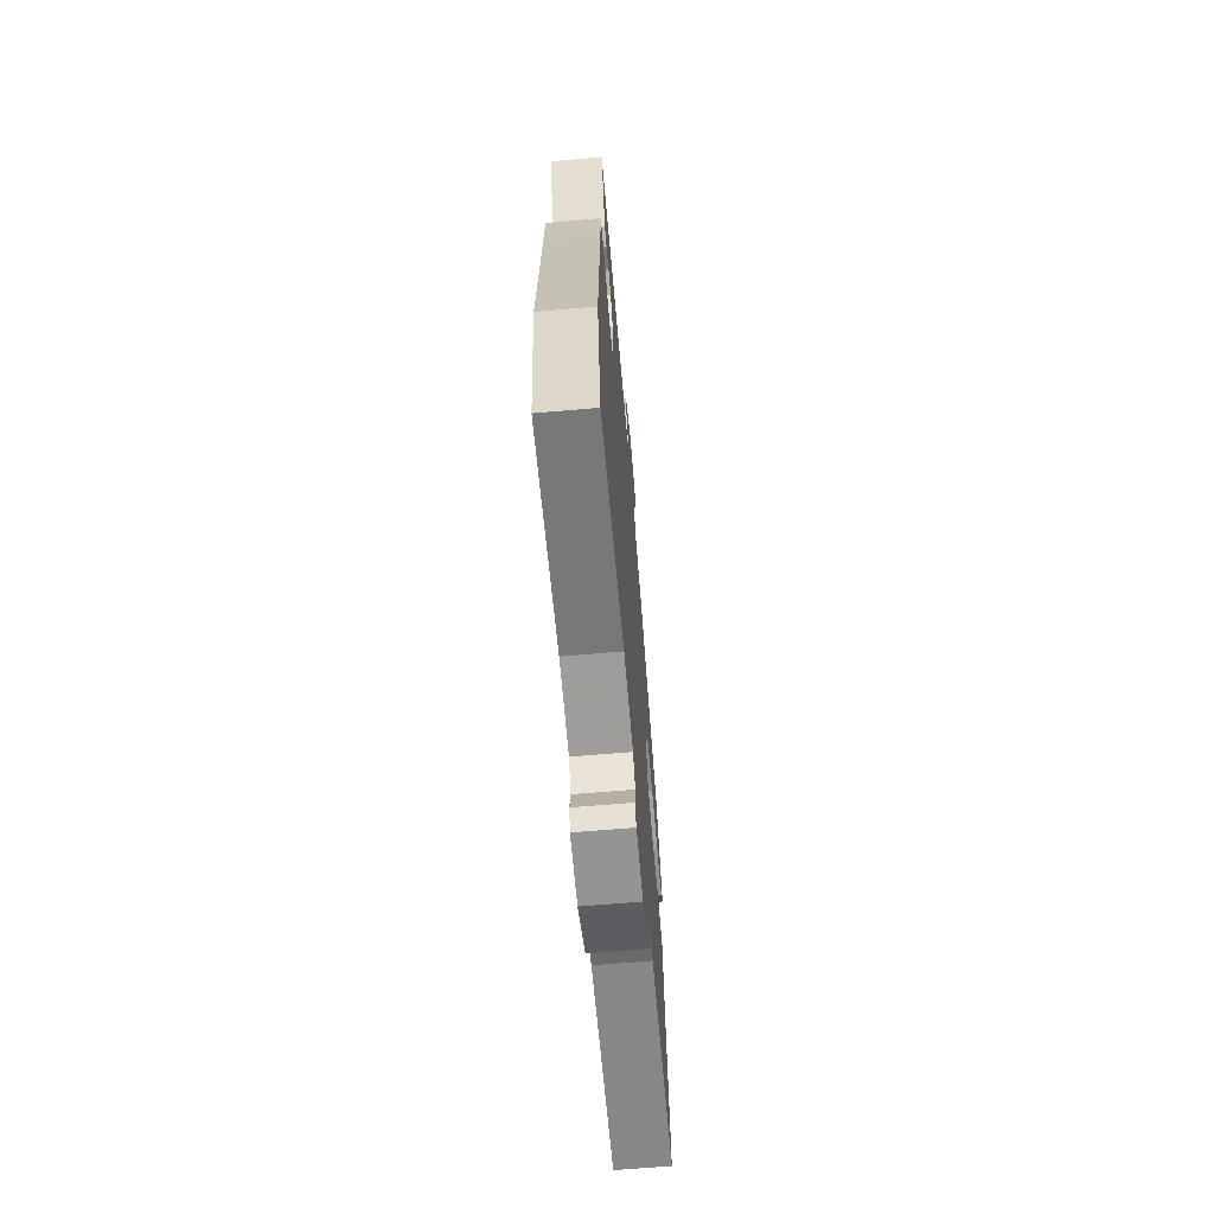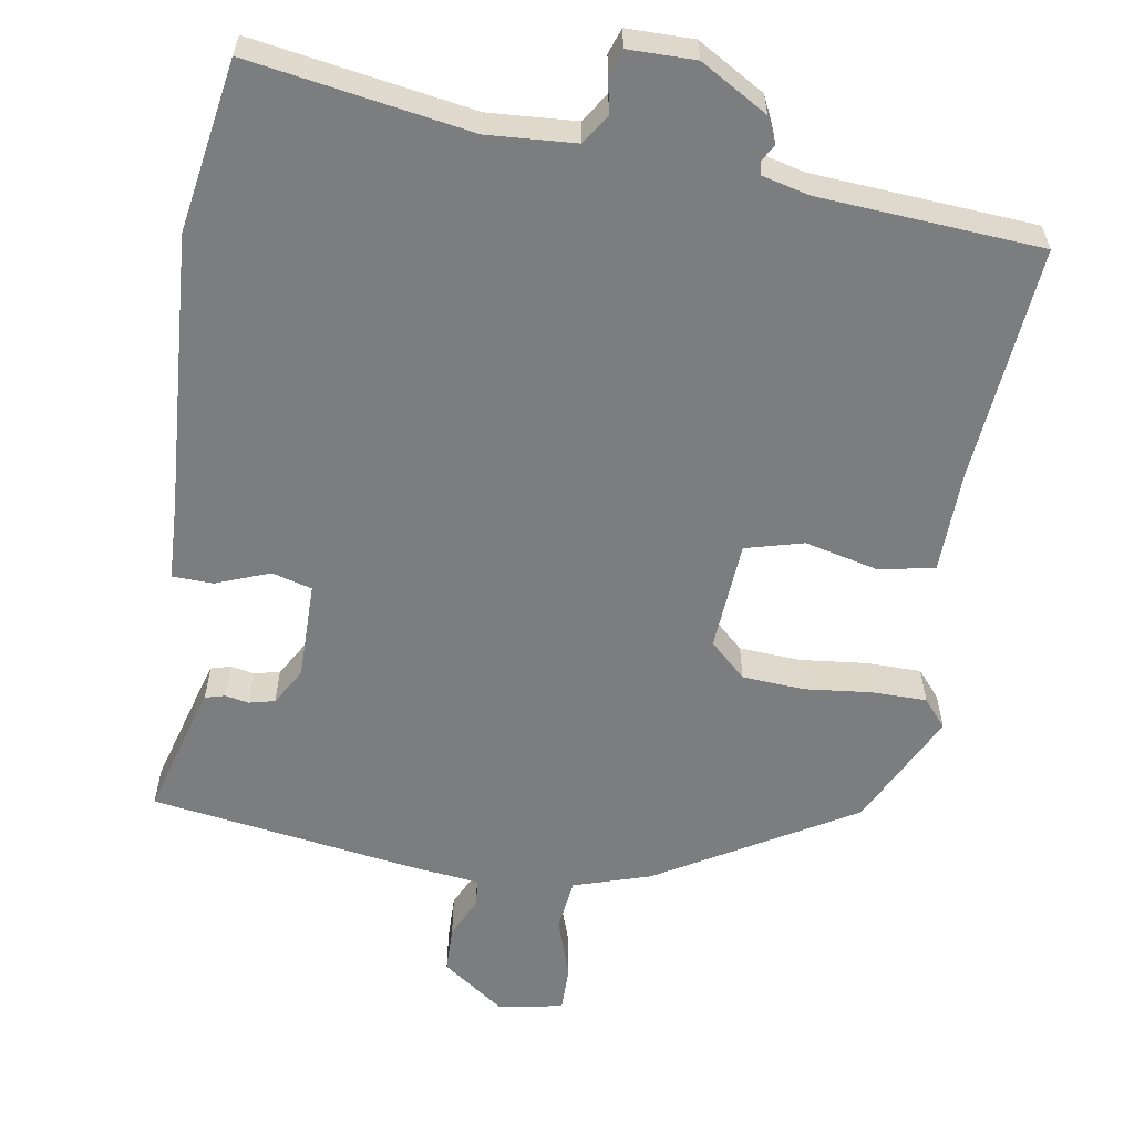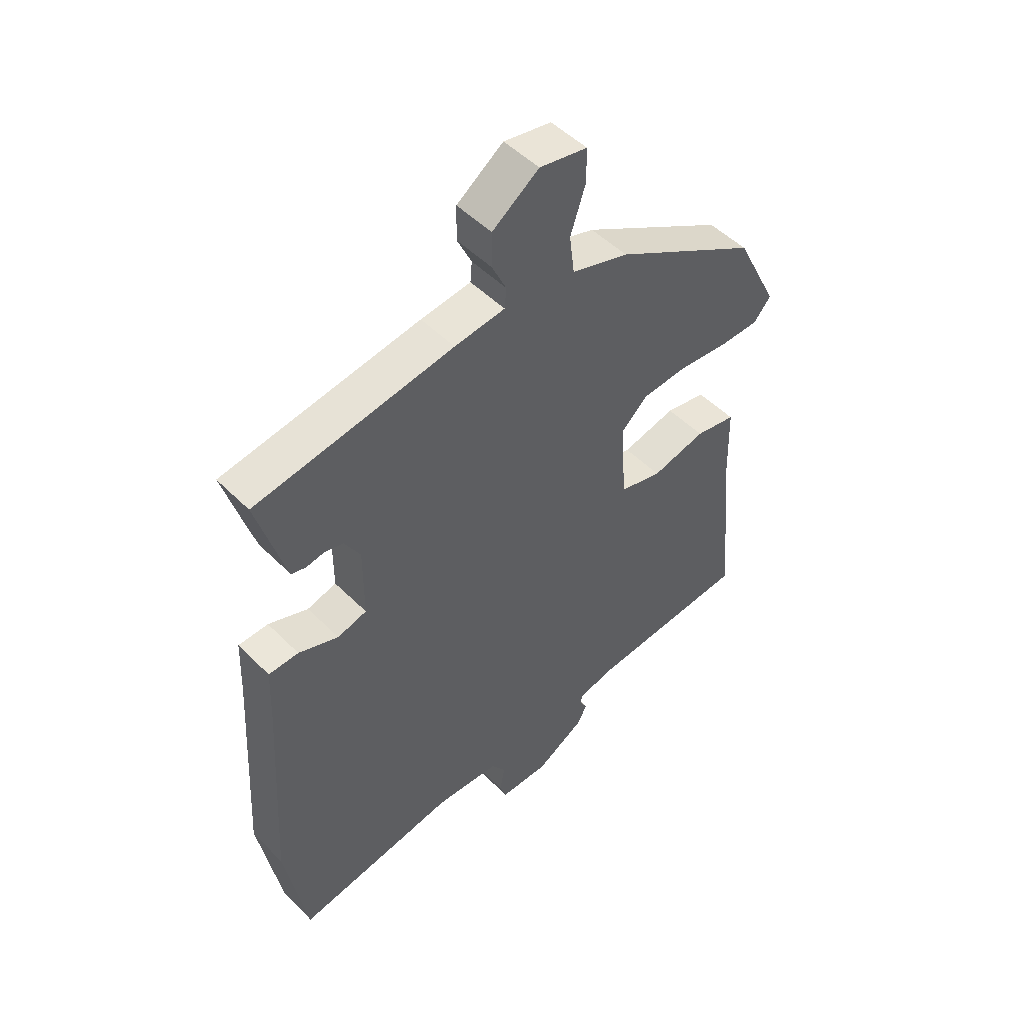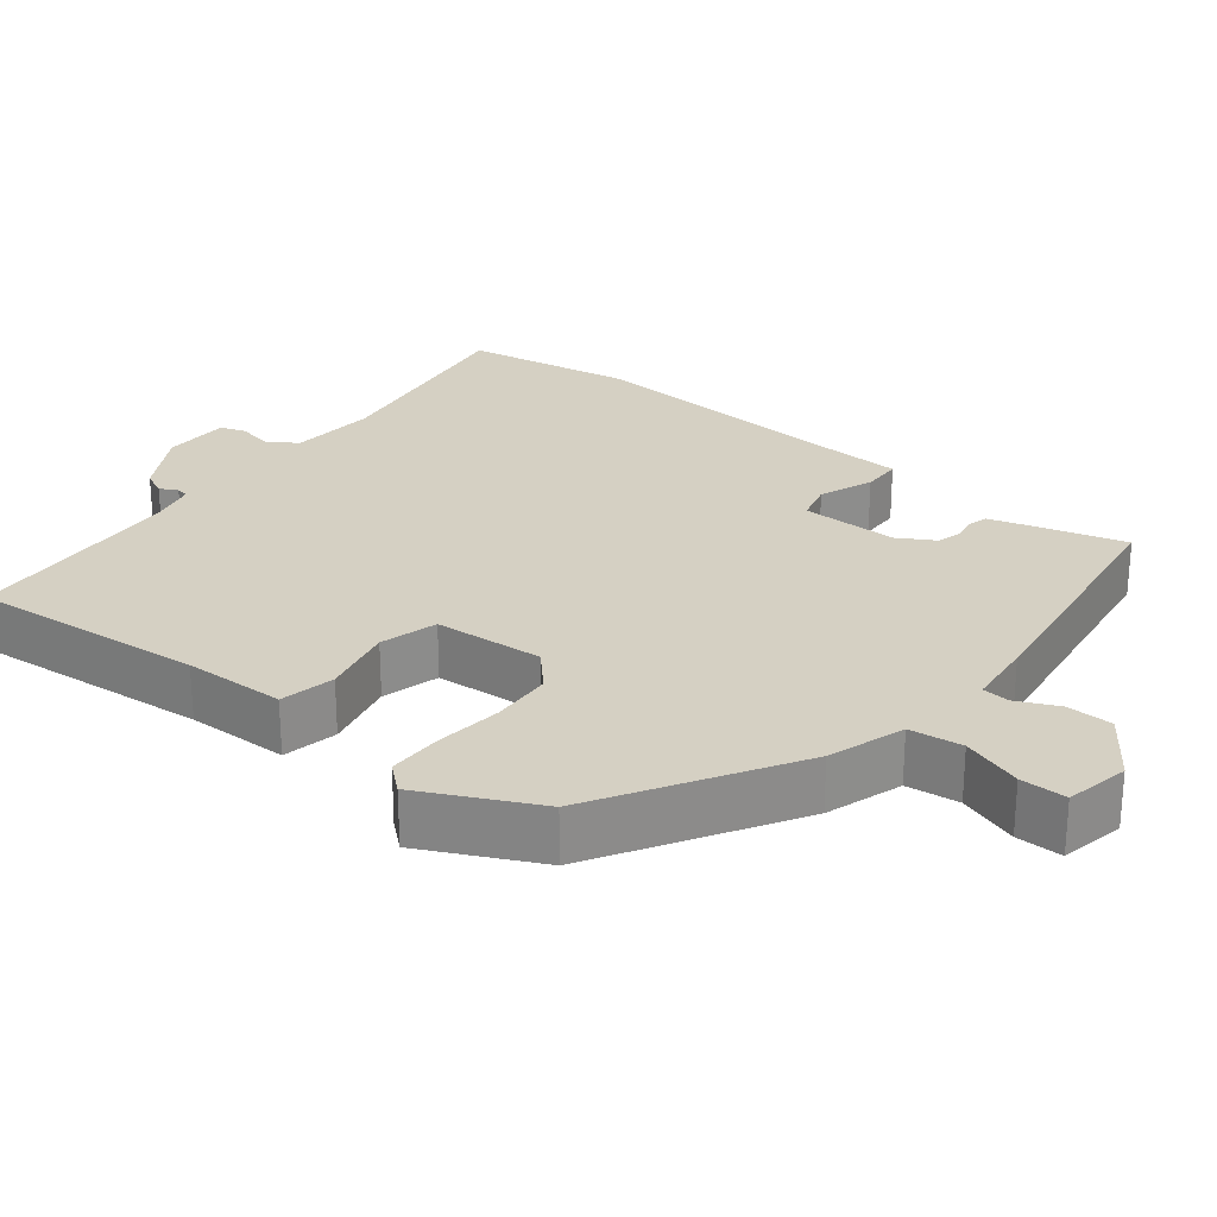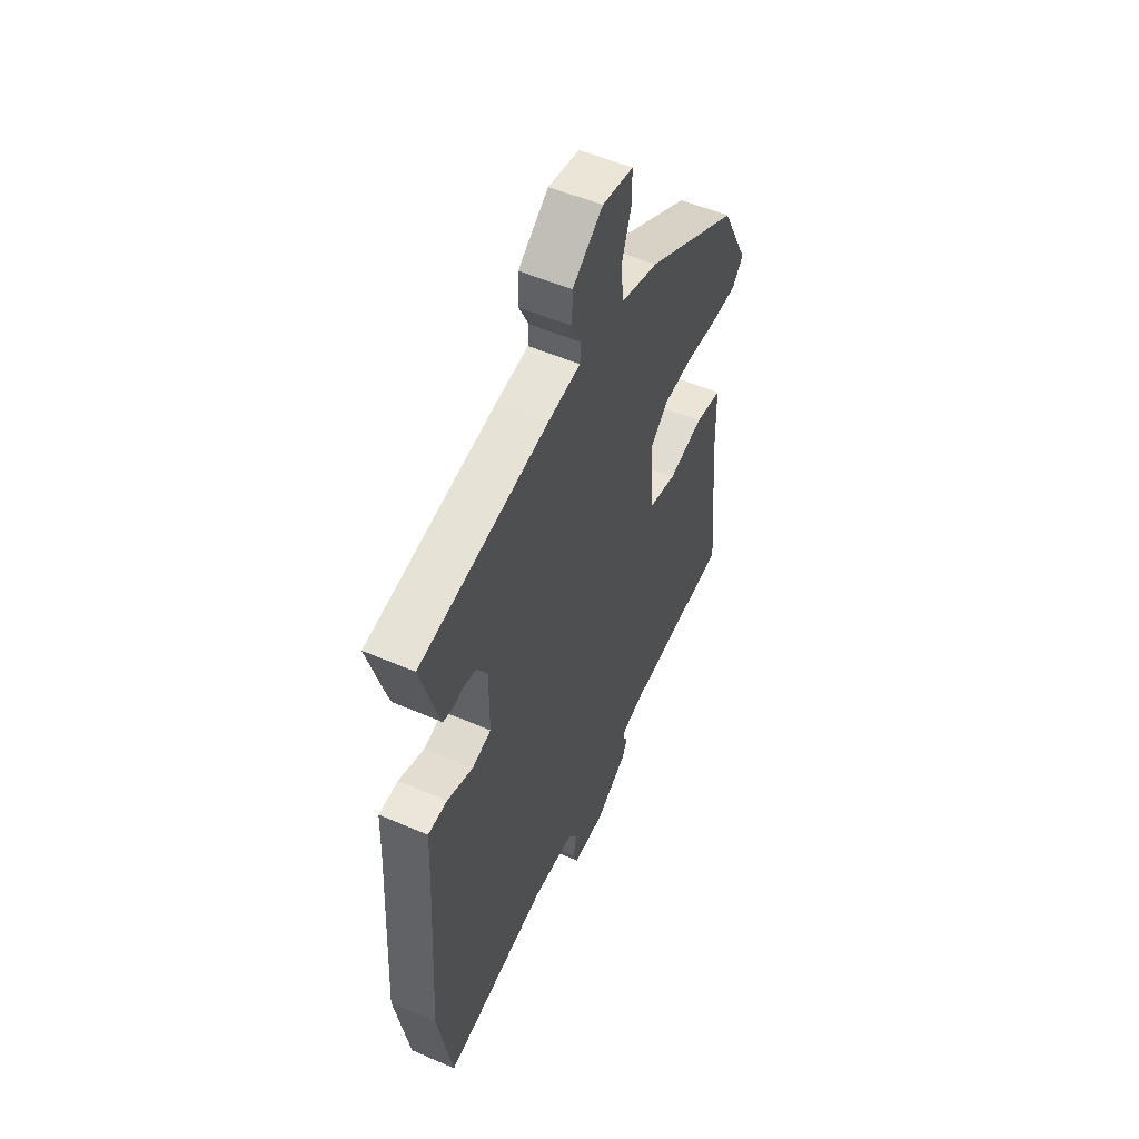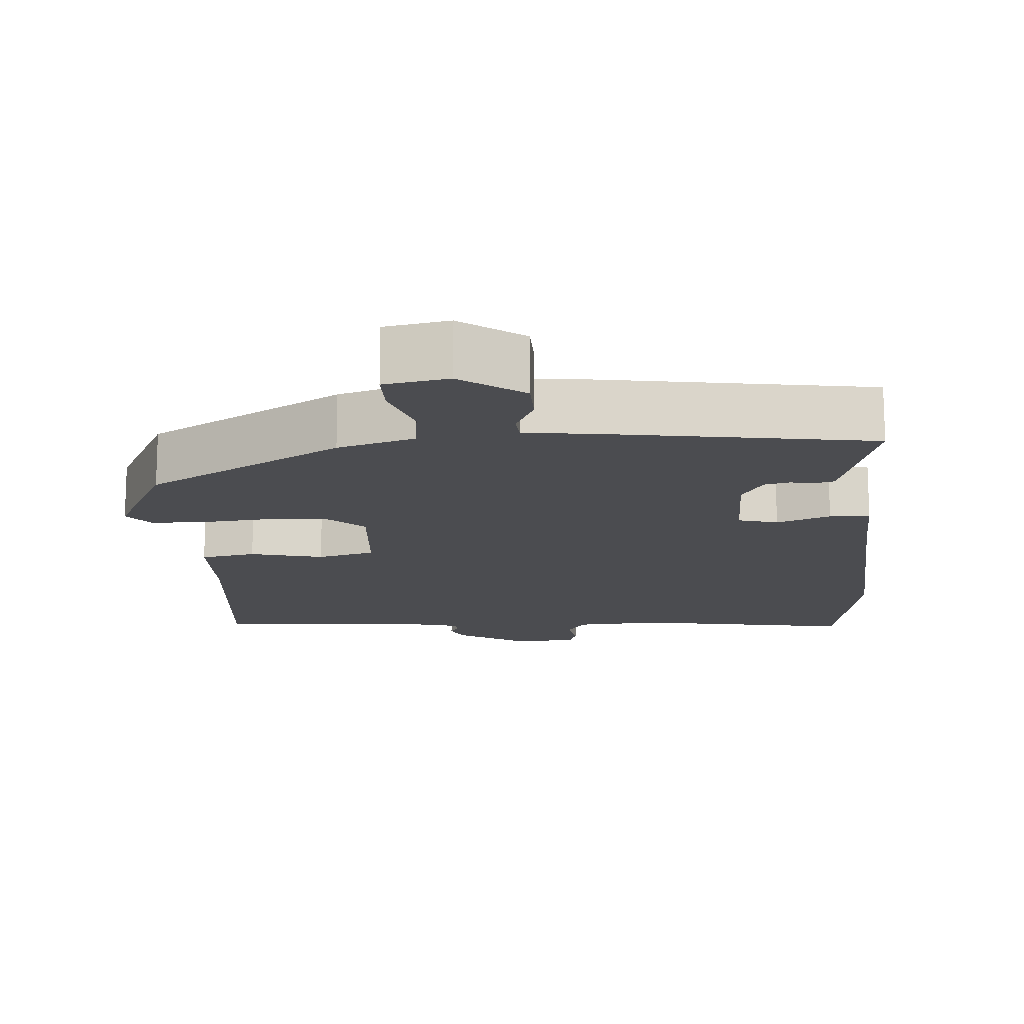
<metadata>
{"format":"obj","ext":"obj","renderer":"f3d","projection":"perspective","resolution":1024,"background":"white","views":[{"elev":-67.0,"azim":94.9,"up":"+Z"},{"elev":-59.0,"azim":171.0,"up":"+Y"},{"elev":49.8,"azim":137.6,"up":"+Z"},{"elev":26.0,"azim":-51.0,"up":"+Y"},{"elev":53.5,"azim":114.8,"up":"+Z"},{"elev":-15.2,"azim":4.1,"up":"+Y"}]}
</metadata>
<code>
v -0.497 0.07 -0.5
v -0.467 0.07 -0.185
v -0.463 0.07 -0.048
v -0.389 0.07 -0.034
v -0.291 0.07 -0.058
v -0.214 0.07 -0.038
v -0.203 0.07 0.109
v -0.251 0.07 0.154
v -0.333 0.07 0.16
v -0.423 0.07 0.151
v -0.496 0.07 0.152
v -0.527 0.07 0.189
v -0.45 0.07 0.343
v -0.189 0.07 0.494
v -0.086 0.07 0.526
v -0.077 0.07 0.597
v -0.104 0.07 0.678
v -0.104 0.07 0.74
v -0.018 0.07 0.756
v 0.066 0.07 0.695
v 0.067 0.07 0.633
v 0.041 0.07 0.578
v 0.044 0.07 0.541
v 0.135 0.07 0.53
v 0.492 0.07 0.474
v 0.454 0.07 0.342
v 0.44 0.07 0.296
v 0.414 0.07 0.289
v 0.382 0.07 0.295
v 0.348 0.07 0.287
v 0.319 0.07 0.238
v 0.319 0.07 0.107
v 0.372 0.07 0.092
v 0.444 0.07 0.119
v 0.498 0.07 0.117
v 0.502 0.07 0.012
v 0.524 0.07 -0.36
v 0.485 0.07 -0.588
v 0.192 0.07 -0.538
v 0.075 0.07 -0.545
v 0.049 0.07 -0.584
v 0.058 0.07 -0.632
v 0.046 0.07 -0.666
v -0.043 0.07 -0.666
v -0.132 0.07 -0.613
v -0.148 0.07 -0.579
v -0.135 0.07 -0.556
v -0.138 0.07 -0.539
v -0.201 0.07 -0.523
v -0.497 0 -0.5
v -0.467 0 -0.185
v -0.463 0 -0.048
v -0.389 0 -0.034
v -0.291 0 -0.058
v -0.214 0 -0.038
v -0.203 0 0.109
v -0.251 0 0.154
v -0.333 0 0.16
v -0.423 0 0.151
v -0.496 0 0.152
v -0.527 0 0.189
v -0.45 0 0.343
v -0.189 0 0.494
v -0.086 0 0.526
v -0.077 0 0.597
v -0.104 0 0.678
v -0.104 0 0.74
v -0.018 0 0.756
v 0.066 0 0.695
v 0.067 0 0.633
v 0.041 0 0.578
v 0.044 0 0.541
v 0.135 0 0.53
v 0.492 0 0.474
v 0.454 0 0.342
v 0.44 0 0.296
v 0.414 0 0.289
v 0.382 0 0.295
v 0.348 0 0.287
v 0.319 0 0.238
v 0.319 0 0.107
v 0.372 0 0.092
v 0.444 0 0.119
v 0.498 0 0.117
v 0.502 0 0.012
v 0.524 0 -0.36
v 0.485 0 -0.588
v 0.192 0 -0.538
v 0.075 0 -0.545
v 0.049 0 -0.584
v 0.058 0 -0.632
v 0.046 0 -0.666
v -0.043 0 -0.666
v -0.132 0 -0.613
v -0.148 0 -0.579
v -0.135 0 -0.556
v -0.138 0 -0.539
v -0.201 0 -0.523
f 44 45 46 47
f 44 47 48
f 41 42 43 44
f 40 41 44 48
f 39 40 48 49
f 36 37 38 39
f 33 34 35 36
f 32 33 36 39
f 31 32 39 49
f 26 27 28 29
f 26 29 30
f 23 24 25 26
f 23 26 30
f 19 20 21 22
f 19 22 23
f 16 17 18 19
f 15 16 19 23
f 9 10 11 12
f 8 9 12 13
f 7 8 13 14
f 2 3 4 5
f 2 5 6
f 1 2 6
f 49 1 6
f 31 49 6 7
f 15 23 30 31
f 7 14 15 31
f 96 95 94 93
f 97 96 93
f 93 92 91 90
f 97 93 90 89
f 98 97 89 88
f 88 87 86 85
f 85 84 83 82
f 88 85 82 81
f 98 88 81 80
f 78 77 76 75
f 79 78 75
f 75 74 73 72
f 79 75 72
f 71 70 69 68
f 72 71 68
f 68 67 66 65
f 72 68 65 64
f 61 60 59 58
f 62 61 58 57
f 63 62 57 56
f 54 53 52 51
f 55 54 51
f 55 51 50
f 55 50 98
f 56 55 98 80
f 80 79 72 64
f 80 64 63 56
f 1 50 51 2
f 2 51 52 3
f 3 52 53 4
f 4 53 54 5
f 5 54 55 6
f 6 55 56 7
f 7 56 57 8
f 8 57 58 9
f 9 58 59 10
f 10 59 60 11
f 11 60 61 12
f 12 61 62 13
f 13 62 63 14
f 14 63 64 15
f 15 64 65 16
f 16 65 66 17
f 17 66 67 18
f 18 67 68 19
f 19 68 69 20
f 20 69 70 21
f 21 70 71 22
f 22 71 72 23
f 23 72 73 24
f 24 73 74 25
f 25 74 75 26
f 26 75 76 27
f 27 76 77 28
f 28 77 78 29
f 29 78 79 30
f 30 79 80 31
f 31 80 81 32
f 32 81 82 33
f 33 82 83 34
f 34 83 84 35
f 35 84 85 36
f 36 85 86 37
f 37 86 87 38
f 38 87 88 39
f 39 88 89 40
f 40 89 90 41
f 41 90 91 42
f 42 91 92 43
f 43 92 93 44
f 44 93 94 45
f 45 94 95 46
f 46 95 96 47
f 47 96 97 48
f 48 97 98 49
f 49 98 50 1

</code>
